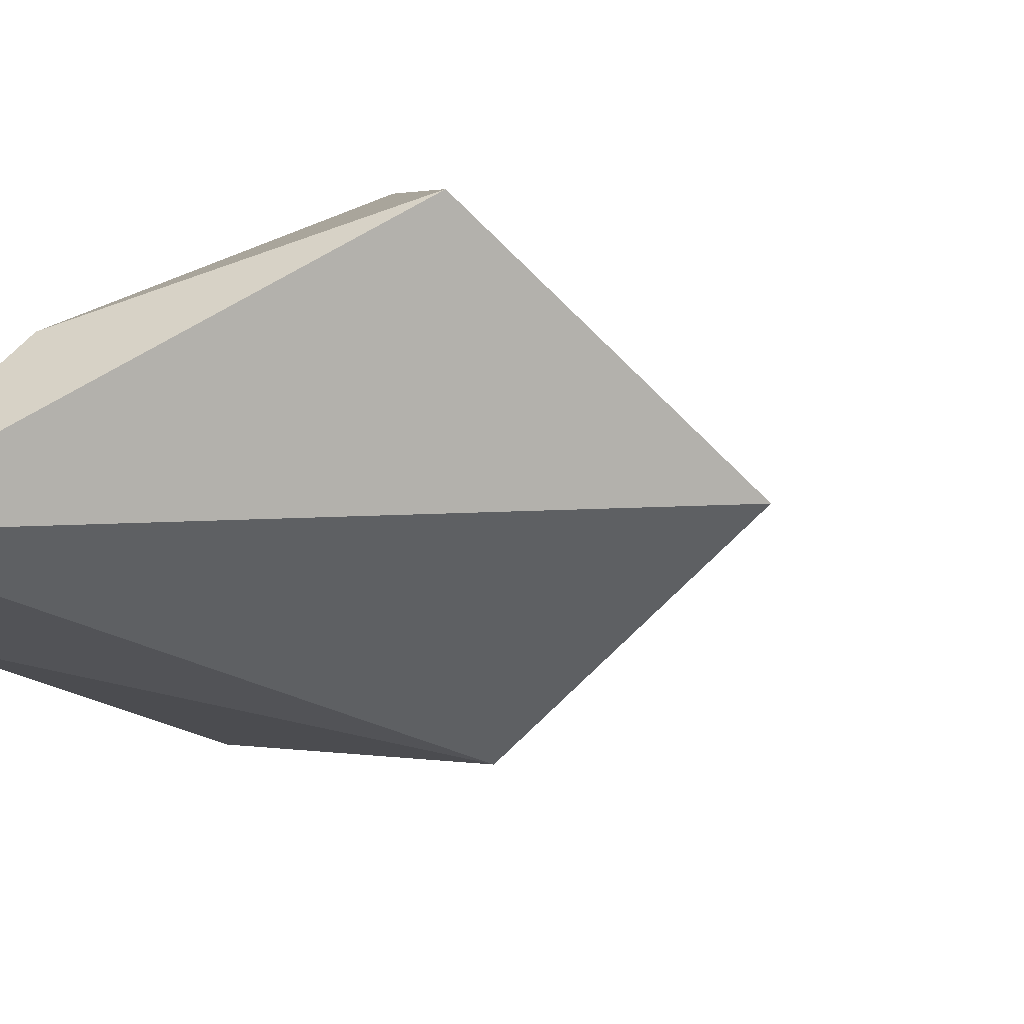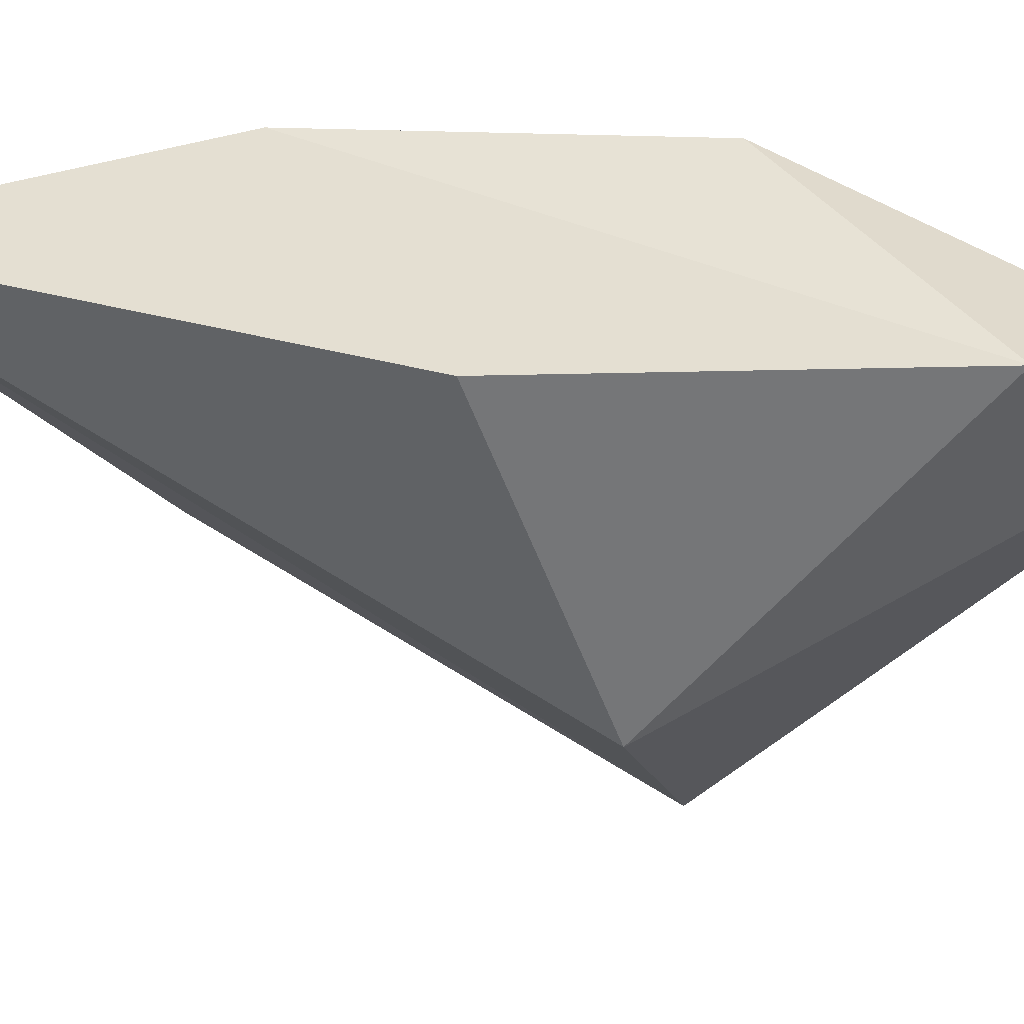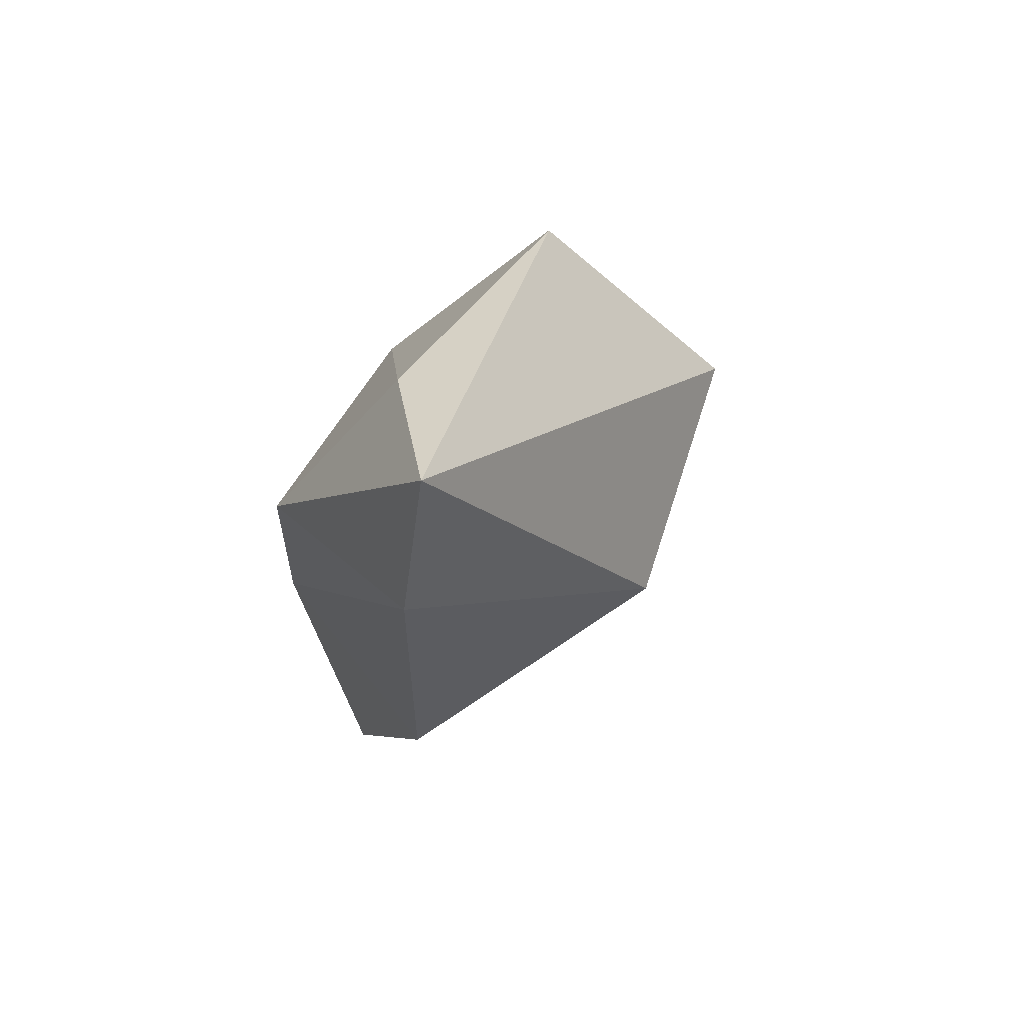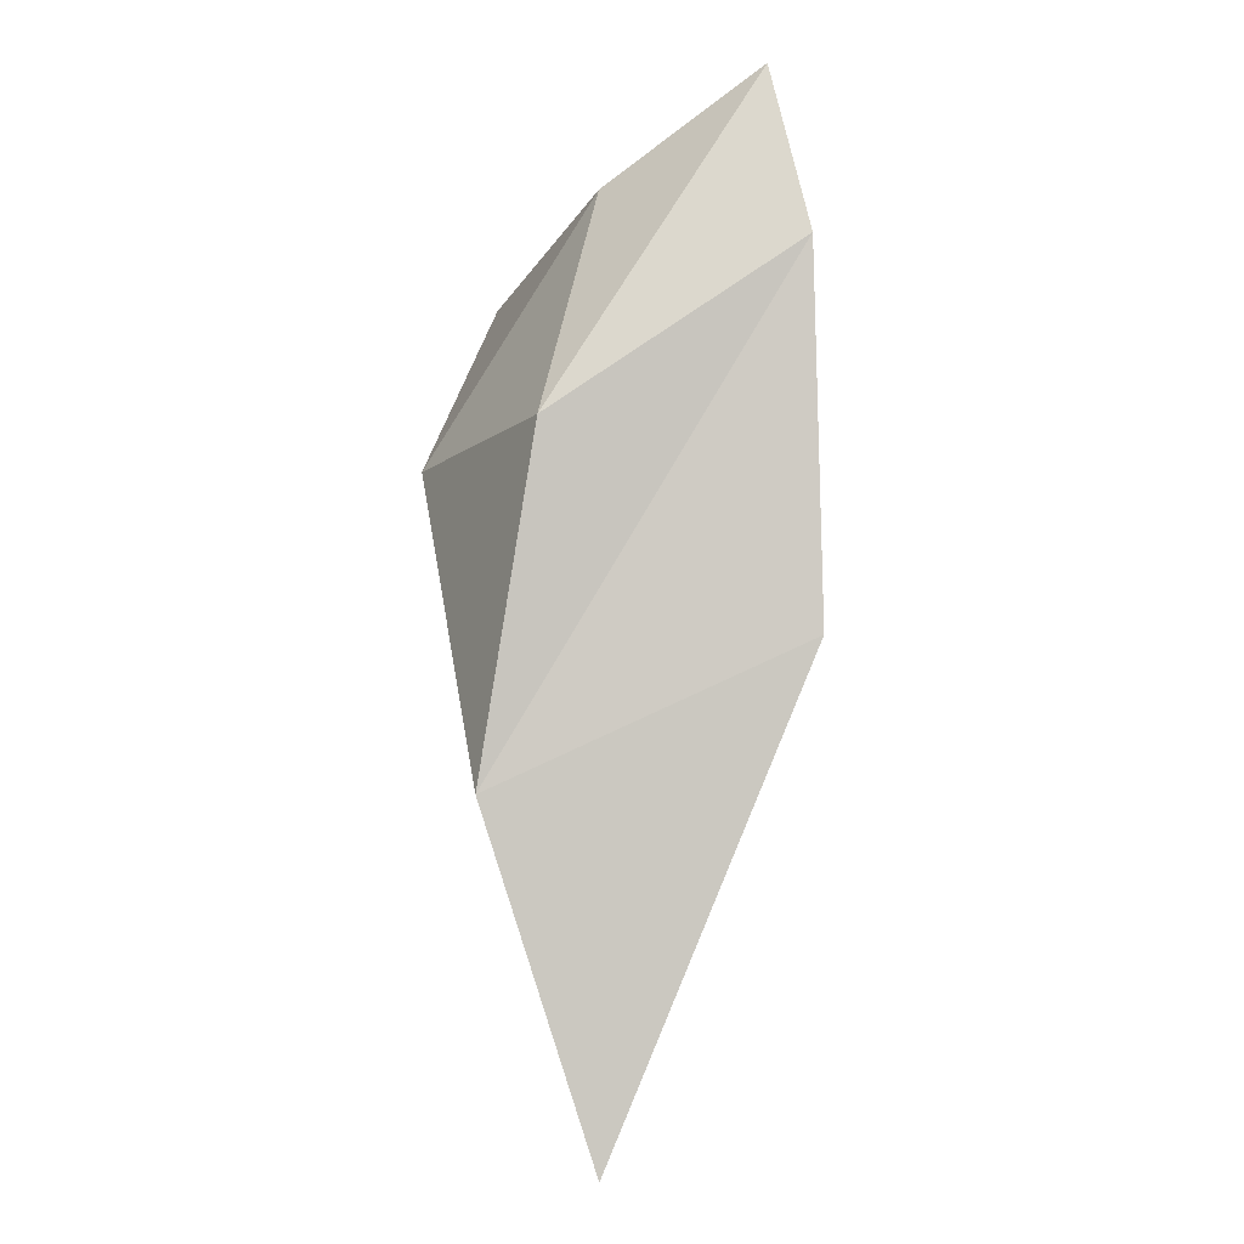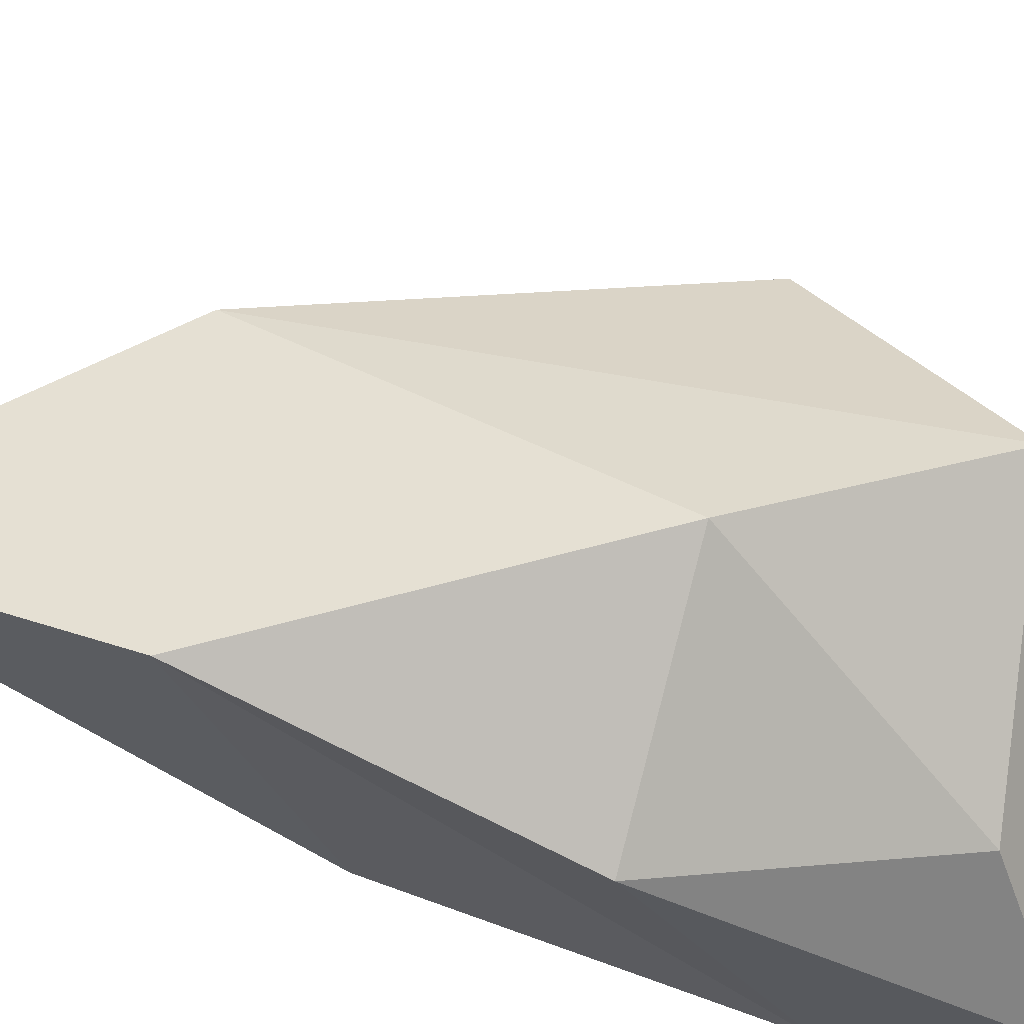
<metadata>
{"format":"obj","ext":"obj","renderer":"f3d","projection":"perspective","resolution":1024,"background":"white","views":[{"elev":-15.1,"azim":-149.9,"up":"+Z"},{"elev":-44.8,"azim":91.9,"up":"+Z"},{"elev":64.5,"azim":139.3,"up":"+Y"},{"elev":-3.6,"azim":81.0,"up":"+Y"},{"elev":73.2,"azim":111.2,"up":"+Z"}]}
</metadata>
<code>
o Houki.003_실린더.003
v 0.001757 -0.003631 0.000466
v 0.001721 -0.000514 0.001474
v -0.000221 0.002342 0.00178
v -0.001691 0.004105 0.000953
v -0.002766 0.00215 -0.00059
v 0.002 0.004122 -0.001278
v 0.001496 0.005683 -0.001011
v 0.001908 0.002569 0.001
v -0.000613 0.001717 -0.001883
v 0.000728 0.004731 0.00032
v -0.000789 -0.001229 0.000466
v 0.00208 0.000785 -0.001336
f 1 2 3
f 2 12 6
f 1 3 11
f 1 11 5
f 1 5 9
f 2 6 8
f 5 4 7
f 2 8 3
f 9 12 1
f 4 10 7
f 9 5 7
f 6 9 7
f 10 8 7
f 8 6 7
f 10 4 3
f 5 11 4
f 3 8 10
f 11 3 4
f 12 2 1
f 12 9 6

</code>
